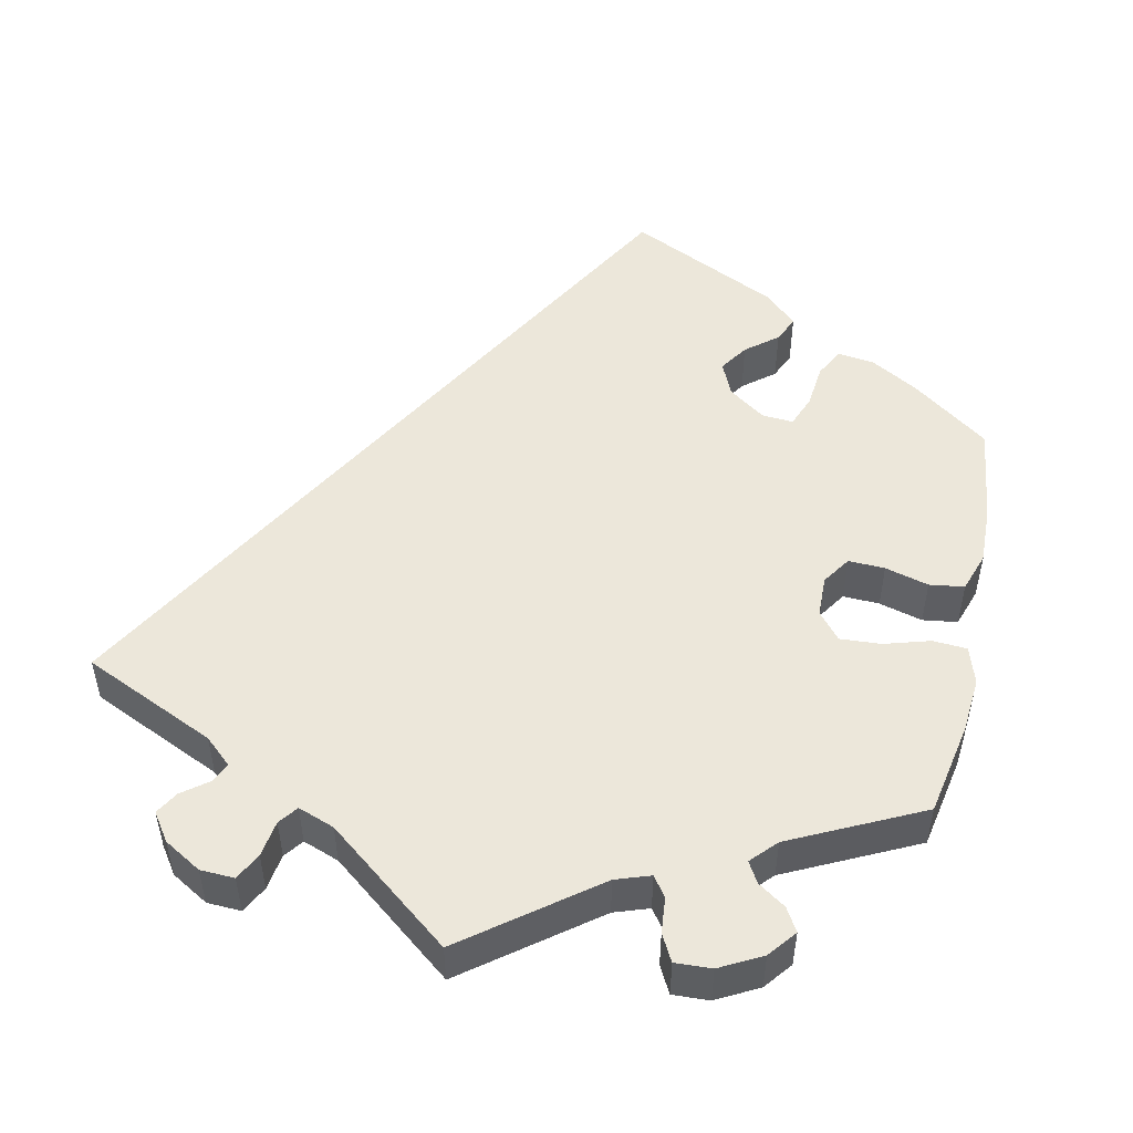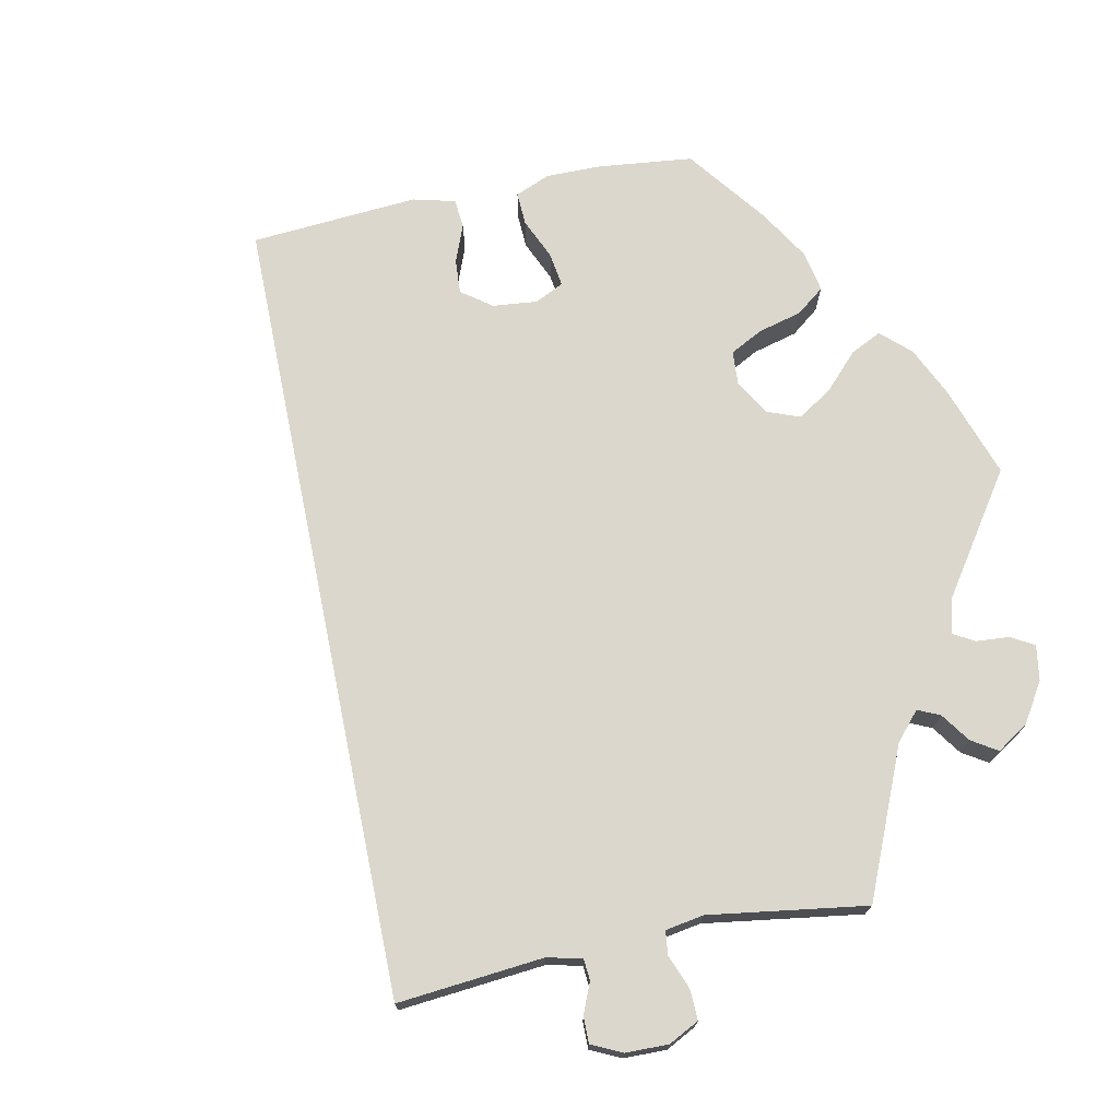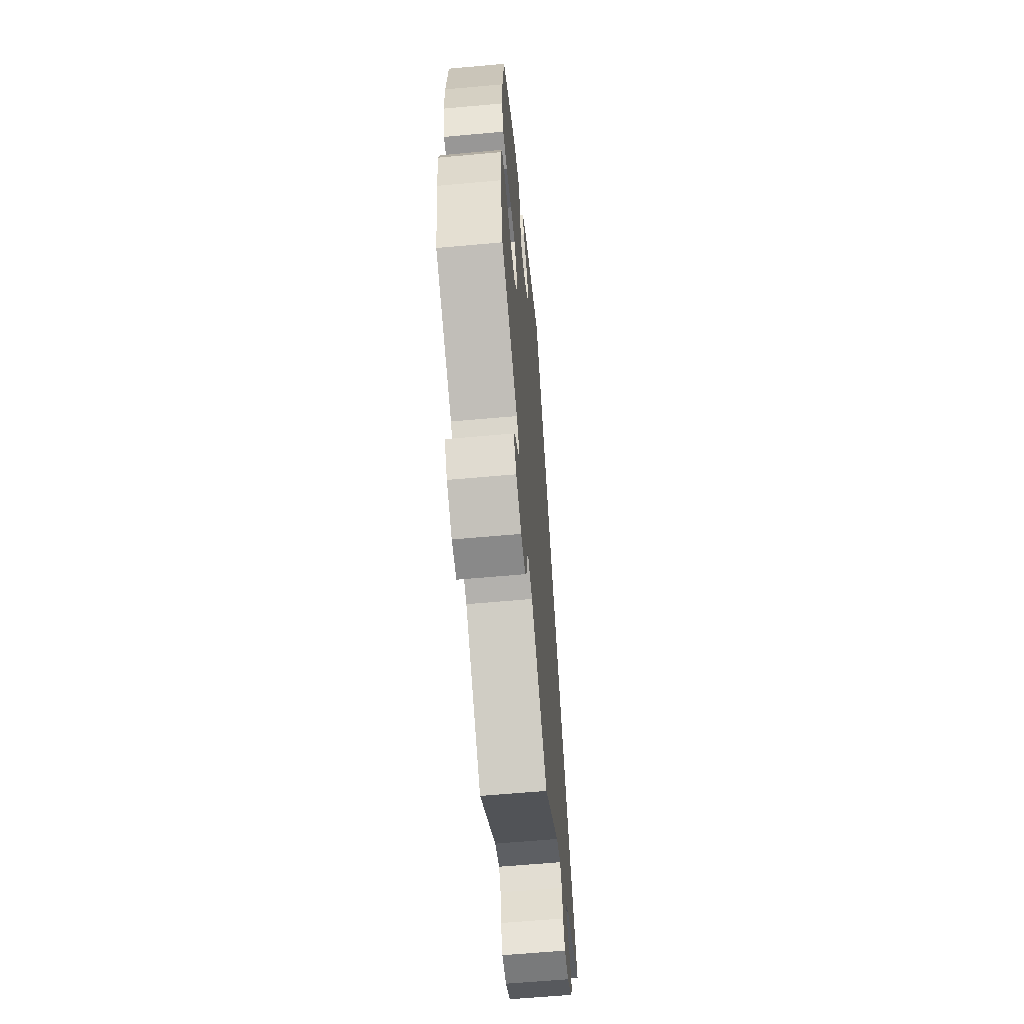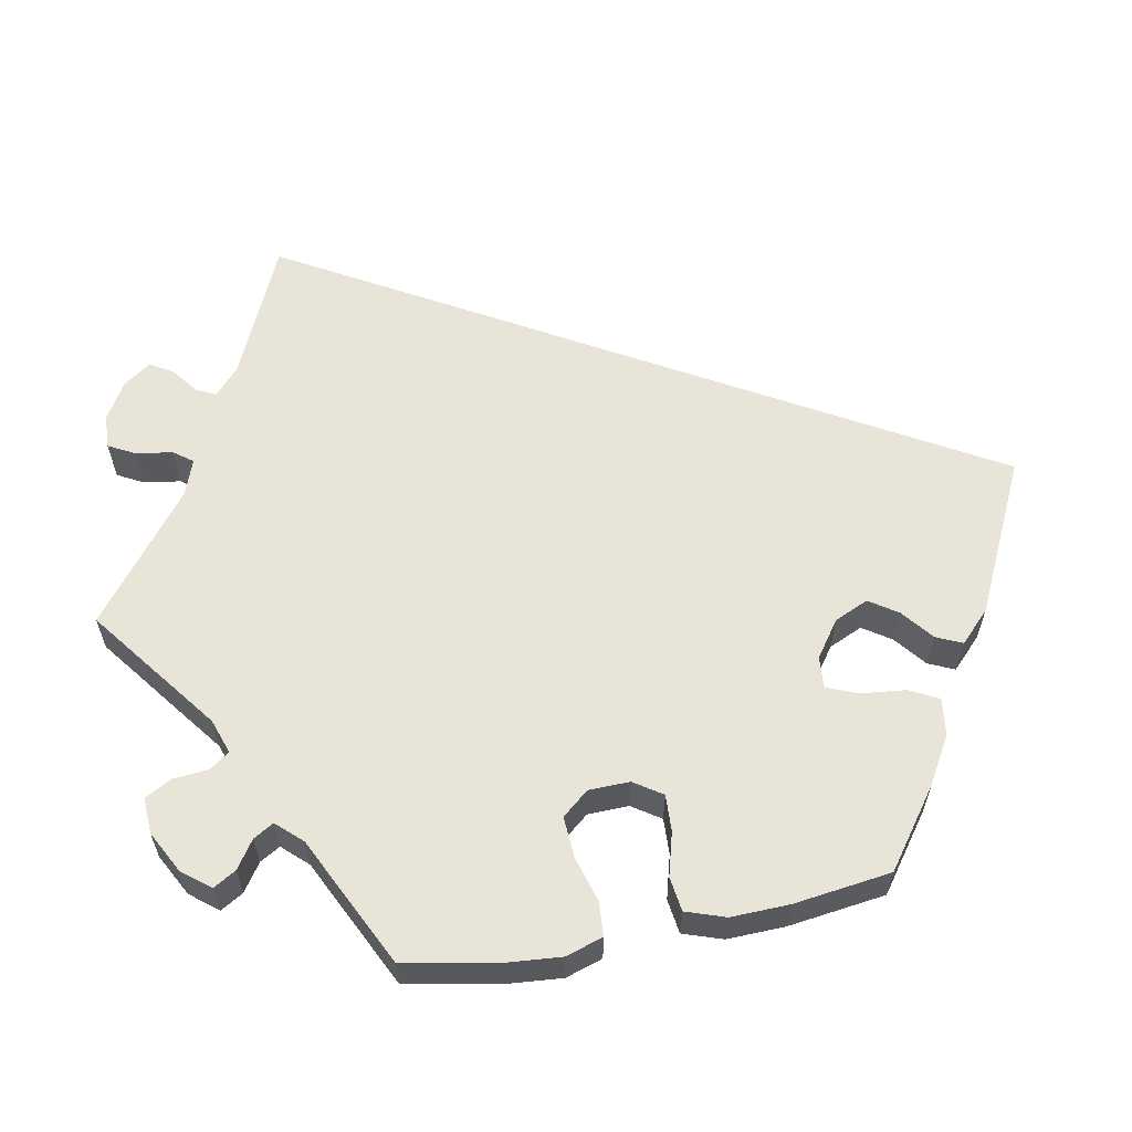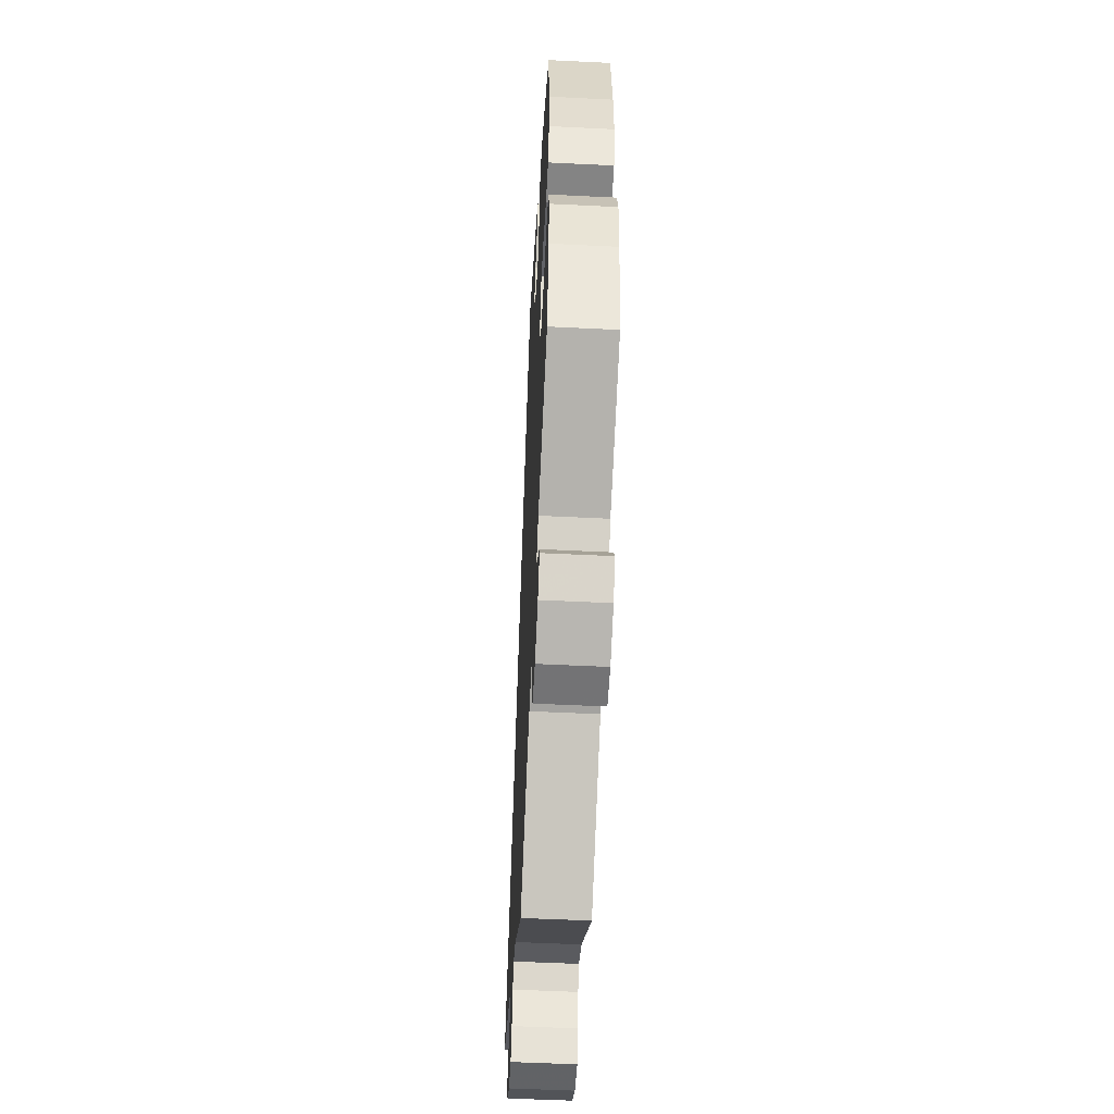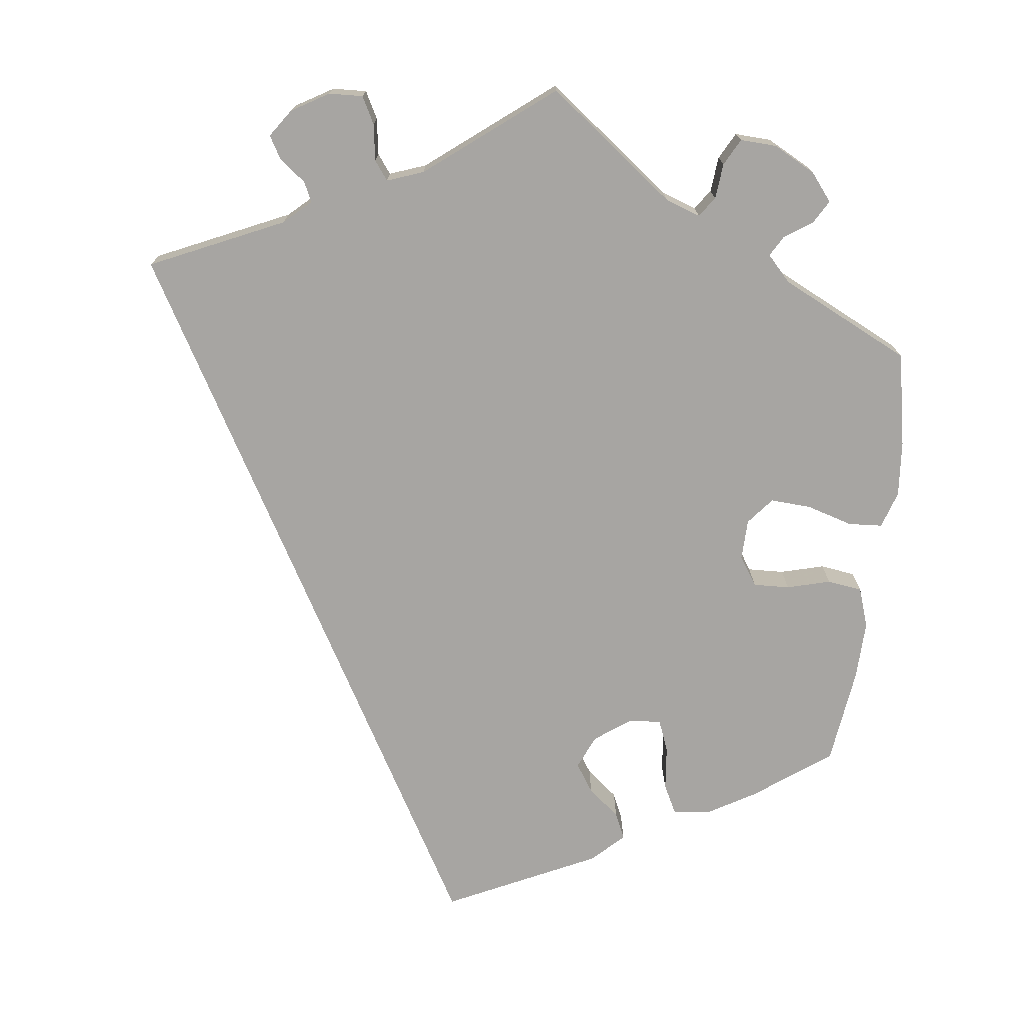
<metadata>
{"format":"obj","ext":"obj","renderer":"f3d","projection":"perspective","resolution":1024,"background":"white","views":[{"elev":50.8,"azim":-168.1,"up":"+Y"},{"elev":73.1,"azim":138.4,"up":"+Y"},{"elev":-60.7,"azim":-84.7,"up":"+Z"},{"elev":60.5,"azim":-100.9,"up":"+Y"},{"elev":-53.5,"azim":-93.0,"up":"+Z"},{"elev":-73.9,"azim":172.9,"up":"+Y"}]}
</metadata>
<code>
v 0.501 0.07 -0.288
v 0.333 0.07 -0.365
v 0.299 0.07 -0.396
v 0.311 0.07 -0.421
v 0.344 0.07 -0.446
v 0.361 0.07 -0.475
v 0.337 0.07 -0.51
v 0.29 0.07 -0.538
v 0.247 0.07 -0.54
v 0.229 0.07 -0.506
v 0.222 0.07 -0.46
v 0.204 0.07 -0.436
v 0.158 0.07 -0.453
v 0 0.07 -0.578
v -0.162 0.07 -0.456
v -0.206 0.07 -0.441
v -0.224 0.07 -0.466
v -0.228 0.07 -0.511
v -0.246 0.07 -0.545
v -0.292 0.07 -0.543
v -0.345 0.07 -0.515
v -0.373 0.07 -0.48
v -0.356 0.07 -0.451
v -0.321 0.07 -0.427
v -0.306 0.07 -0.401
v -0.336 0.07 -0.369
v -0.501 0.07 -0.289
v -0.524 0.07 -0.17
v -0.53 0.07 -0.1
v -0.515 0.07 -0.053
v -0.472 0.07 -0.05
v -0.414 0.07 -0.067
v -0.362 0.07 -0.07
v -0.334 0.07 -0.036
v -0.333 0.07 0.016
v -0.357 0.07 0.052
v -0.403 0.07 0.05
v -0.458 0.07 0.035
v -0.502 0.07 0.041
v -0.519 0.07 0.091
v -0.517 0.07 0.165
v -0.501 0.07 0.289
v -0.404 0.07 0.36
v -0.344 0.07 0.395
v -0.297 0.07 0.401
v -0.278 0.07 0.364
v -0.272 0.07 0.308
v -0.256 0.07 0.268
v -0.216 0.07 0.271
v -0.17 0.07 0.304
v -0.151 0.07 0.347
v -0.175 0.07 0.383
v -0.215 0.07 0.415
v -0.23 0.07 0.448
v -0.191 0.07 0.486
v 0 0.07 0.578
v 0.501 0 -0.288
v 0.333 0 -0.365
v 0.299 0 -0.396
v 0.311 0 -0.421
v 0.344 0 -0.446
v 0.361 0 -0.475
v 0.337 0 -0.51
v 0.29 0 -0.538
v 0.247 0 -0.54
v 0.229 0 -0.506
v 0.222 0 -0.46
v 0.204 0 -0.436
v 0.158 0 -0.453
v 0 0 -0.578
v -0.162 0 -0.456
v -0.206 0 -0.441
v -0.224 0 -0.466
v -0.228 0 -0.511
v -0.246 0 -0.545
v -0.292 0 -0.543
v -0.345 0 -0.515
v -0.373 0 -0.48
v -0.356 0 -0.451
v -0.321 0 -0.427
v -0.306 0 -0.401
v -0.336 0 -0.369
v -0.501 0 -0.289
v -0.524 0 -0.17
v -0.53 0 -0.1
v -0.515 0 -0.053
v -0.472 0 -0.05
v -0.414 0 -0.067
v -0.362 0 -0.07
v -0.334 0 -0.036
v -0.333 0 0.016
v -0.357 0 0.052
v -0.403 0 0.05
v -0.458 0 0.035
v -0.502 0 0.041
v -0.519 0 0.091
v -0.517 0 0.165
v -0.501 0 0.289
v -0.404 0 0.36
v -0.344 0 0.395
v -0.297 0 0.401
v -0.278 0 0.364
v -0.272 0 0.308
v -0.256 0 0.268
v -0.216 0 0.271
v -0.17 0 0.304
v -0.151 0 0.347
v -0.175 0 0.383
v -0.215 0 0.415
v -0.23 0 0.448
v -0.191 0 0.486
v 0 0 0.578
f 55 56 1 2
f 52 53 54 55
f 51 52 55 2
f 50 51 2 3
f 49 50 3 4
f 48 49 4
f 44 45 46 47
f 44 47 48
f 43 44 48
f 42 43 48 4
f 37 38 39 40
f 36 37 40 41
f 29 30 31 32
f 29 32 33
f 26 27 28 29
f 25 26 29 33
f 21 22 23 24
f 21 24 25
f 20 21 25
f 17 18 19 20
f 16 17 20 25
f 15 16 25 33
f 13 14 15 33
f 8 9 10 11
f 8 11 12
f 7 8 12
f 4 5 6 7
f 4 7 12
f 42 4 12
f 36 41 42
f 35 36 42 12
f 34 35 12 13
f 13 33 34
f 58 57 112 111
f 111 110 109 108
f 58 111 108 107
f 59 58 107 106
f 60 59 106 105
f 60 105 104
f 103 102 101 100
f 104 103 100
f 104 100 99
f 60 104 99 98
f 96 95 94 93
f 97 96 93 92
f 88 87 86 85
f 89 88 85
f 85 84 83 82
f 89 85 82 81
f 80 79 78 77
f 81 80 77
f 81 77 76
f 76 75 74 73
f 81 76 73 72
f 89 81 72 71
f 89 71 70 69
f 67 66 65 64
f 68 67 64
f 68 64 63
f 63 62 61 60
f 68 63 60
f 68 60 98
f 98 97 92
f 68 98 92 91
f 69 68 91 90
f 90 89 69
f 1 57 58 2
f 2 58 59 3
f 3 59 60 4
f 4 60 61 5
f 5 61 62 6
f 6 62 63 7
f 7 63 64 8
f 8 64 65 9
f 9 65 66 10
f 10 66 67 11
f 11 67 68 12
f 12 68 69 13
f 13 69 70 14
f 14 70 71 15
f 15 71 72 16
f 16 72 73 17
f 17 73 74 18
f 18 74 75 19
f 19 75 76 20
f 20 76 77 21
f 21 77 78 22
f 22 78 79 23
f 23 79 80 24
f 24 80 81 25
f 25 81 82 26
f 26 82 83 27
f 27 83 84 28
f 28 84 85 29
f 29 85 86 30
f 30 86 87 31
f 31 87 88 32
f 32 88 89 33
f 33 89 90 34
f 34 90 91 35
f 35 91 92 36
f 36 92 93 37
f 37 93 94 38
f 38 94 95 39
f 39 95 96 40
f 40 96 97 41
f 41 97 98 42
f 42 98 99 43
f 43 99 100 44
f 44 100 101 45
f 45 101 102 46
f 46 102 103 47
f 47 103 104 48
f 48 104 105 49
f 49 105 106 50
f 50 106 107 51
f 51 107 108 52
f 52 108 109 53
f 53 109 110 54
f 54 110 111 55
f 55 111 112 56
f 56 112 57 1

</code>
